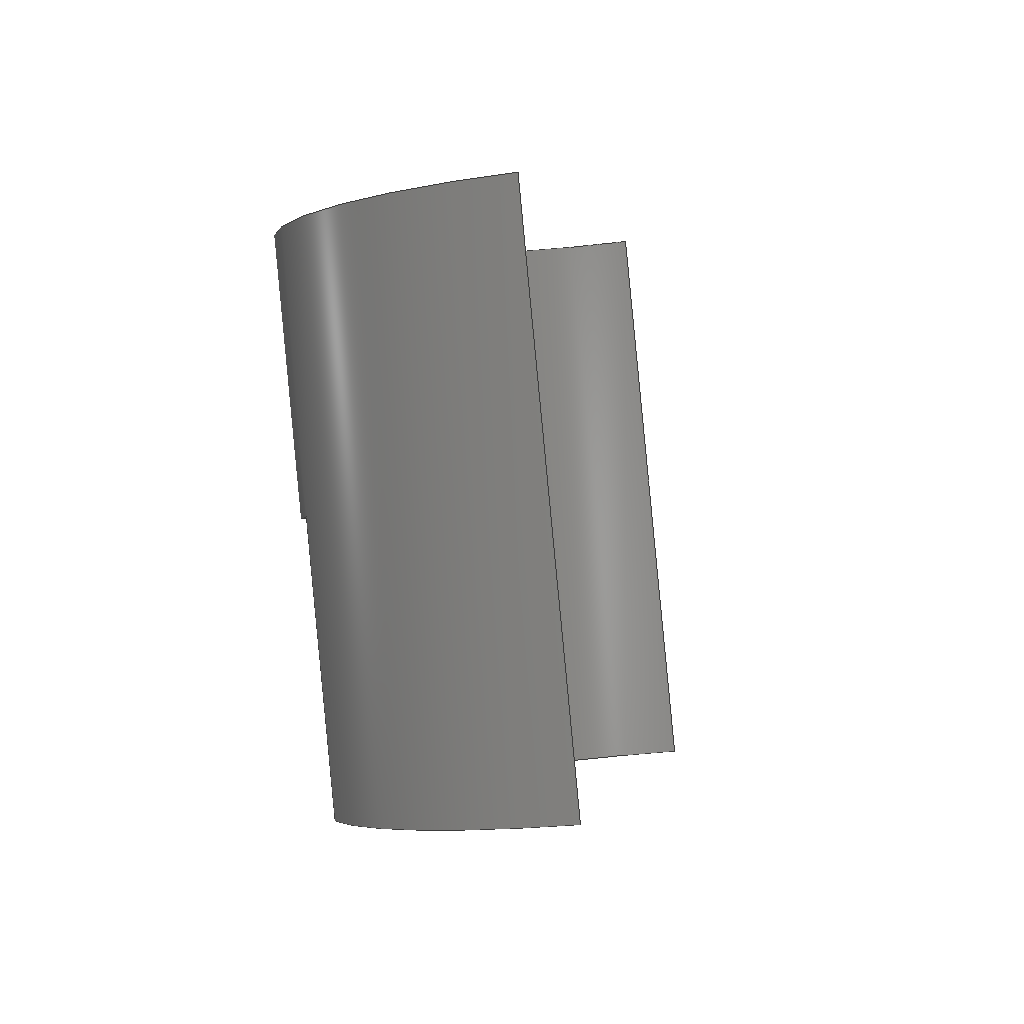
<metadata>
{"format":"step","ext":"stp","renderer":"f3d","projection":"perspective","resolution":1024,"background":"white","views":[{"elev":-64.2,"azim":-27.6,"up":"+Z"}]}
</metadata>
<code>
ISO-10303-21;
DATA;
#1 = APPLICATION_PROTOCOL_DEFINITION('committee draft',
  'automotive_design',1997,#2);
#2 = APPLICATION_CONTEXT(
  'core data for automotive mechanical design processes');
#3 = SHAPE_DEFINITION_REPRESENTATION(#4,#10);
#4 = PRODUCT_DEFINITION_SHAPE('','',#5);
#5 = PRODUCT_DEFINITION('design','',#6,#9);
#6 = PRODUCT_DEFINITION_FORMATION('','',#7);
#7 = PRODUCT('Open CASCADE STEP translator 6.8 458',
  'Open CASCADE STEP translator 6.8 458','',(#8));
#8 = MECHANICAL_CONTEXT('',#2,'mechanical');
#9 = PRODUCT_DEFINITION_CONTEXT('part definition',#2,'design');
#10 = MANIFOLD_SURFACE_SHAPE_REPRESENTATION('',(#11,#15),#333);
#11 = AXIS2_PLACEMENT_3D('',#12,#13,#14);
#12 = CARTESIAN_POINT('',(0,0,0));
#13 = DIRECTION('',(0,0,1));
#14 = DIRECTION('',(1,0,-0));
#15 = SHELL_BASED_SURFACE_MODEL('',(#16));
#16 = OPEN_SHELL('',(#17));
#17 = ADVANCED_FACE('',(#18),#33,.T.);
#18 = FACE_BOUND('',#19,.T.);
#19 = EDGE_LOOP('',(#20,#66,#104,#143,#181,#220,#258,#297));
#20 = ORIENTED_EDGE('',*,*,#21,.F.);
#21 = EDGE_CURVE('',#22,#24,#26,.T.);
#22 = VERTEX_POINT('',#23);
#23 = CARTESIAN_POINT('',(1.596,8.361,1.367)
  );
#24 = VERTEX_POINT('',#25);
#25 = CARTESIAN_POINT('',(9.679,4.871,4.572)
  );
#26 = SURFACE_CURVE('',#27,(#32),.PCURVE_S1);
#27 = CIRCLE('',#28,8.999);
#28 = AXIS2_PLACEMENT_3D('',#29,#30,#31);
#29 = CARTESIAN_POINT('',(6.333,2.376,-3.401)
  );
#30 = DIRECTION('',(0.4975,0.7462,-0.4423));
#31 = DIRECTION('',(-0.5264,0.665,0.5298));
#32 = PCURVE('',#33,#38);
#33 = CYLINDRICAL_SURFACE('',#34,8.999);
#34 = AXIS2_PLACEMENT_3D('',#35,#36,#37);
#35 = CARTESIAN_POINT('',(2.104,-3.966,0.3586)
  );
#36 = DIRECTION('',(-0.4975,-0.7462,0.4423));
#37 = DIRECTION('',(0.3718,0.2772,0.8859));
#38 = DEFINITIONAL_REPRESENTATION('',(#39),#65);
#39 = B_SPLINE_CURVE_WITH_KNOTS('',3,(#40,#41,#42,#43,#44,#45,#46,#47,
    #48,#49,#50,#51,#52,#53,#54,#55,#56,#57,#58,#59,#60,#61,#62,#63,#64)
  ,.UNSPECIFIED.,.F.,.F.,(4,1,1,1,1,1,1,1,1,1,1,1,1,1,1,1,1,1,1,1,1,1,4)
  ,(0,0.04977,0.09954,0.1493,
    0.1991,0.2489,0.2986,0.3484,
    0.3982,0.4479,0.4977,0.5475,
    0.5973,0.647,0.6968,0.7466,
    0.7963,0.8461,0.8959,0.9457,
    0.9954,1.045,1.095),.QUASI_UNIFORM_KNOTS.);
#40 = CARTESIAN_POINT('',(1.095,-8.5));
#41 = CARTESIAN_POINT('',(1.078,-8.5));
#42 = CARTESIAN_POINT('',(1.045,-8.5));
#43 = CARTESIAN_POINT('',(0.9954,-8.5));
#44 = CARTESIAN_POINT('',(0.9457,-8.5));
#45 = CARTESIAN_POINT('',(0.8959,-8.5));
#46 = CARTESIAN_POINT('',(0.8461,-8.5));
#47 = CARTESIAN_POINT('',(0.7963,-8.5));
#48 = CARTESIAN_POINT('',(0.7466,-8.5));
#49 = CARTESIAN_POINT('',(0.6968,-8.5));
#50 = CARTESIAN_POINT('',(0.647,-8.5));
#51 = CARTESIAN_POINT('',(0.5973,-8.5));
#52 = CARTESIAN_POINT('',(0.5475,-8.5));
#53 = CARTESIAN_POINT('',(0.4977,-8.5));
#54 = CARTESIAN_POINT('',(0.4479,-8.5));
#55 = CARTESIAN_POINT('',(0.3982,-8.5));
#56 = CARTESIAN_POINT('',(0.3484,-8.5));
#57 = CARTESIAN_POINT('',(0.2986,-8.5));
#58 = CARTESIAN_POINT('',(0.2489,-8.5));
#59 = CARTESIAN_POINT('',(0.1991,-8.5));
#60 = CARTESIAN_POINT('',(0.1493,-8.5));
#61 = CARTESIAN_POINT('',(0.09954,-8.5));
#62 = CARTESIAN_POINT('',(0.04977,-8.5));
#63 = CARTESIAN_POINT('',(0.01659,-8.5));
#64 = CARTESIAN_POINT('',(0,-8.5));
#65 = ( GEOMETRIC_REPRESENTATION_CONTEXT(2) 
PARAMETRIC_REPRESENTATION_CONTEXT() REPRESENTATION_CONTEXT('2D SPACE',''
  ) );
#66 = ORIENTED_EDGE('',*,*,#67,.F.);
#67 = EDGE_CURVE('',#68,#22,#70,.T.);
#68 = VERTEX_POINT('',#69);
#69 = CARTESIAN_POINT('',(-2.739,1.858,5.221)
  );
#70 = SURFACE_CURVE('',#71,(#75),.PCURVE_S1);
#71 = LINE('',#72,#73);
#72 = CARTESIAN_POINT('',(-2.739,1.858,5.221)
  );
#73 = VECTOR('',#74,1);
#74 = DIRECTION('',(0.4975,0.7462,-0.4423));
#75 = PCURVE('',#33,#76);
#76 = DEFINITIONAL_REPRESENTATION('',(#77),#103);
#77 = B_SPLINE_CURVE_WITH_KNOTS('',3,(#78,#79,#80,#81,#82,#83,#84,#85,
    #86,#87,#88,#89,#90,#91,#92,#93,#94,#95,#96,#97,#98,#99,#100,#101,
    #102),.UNSPECIFIED.,.F.,.F.,(4,1,1,1,1,1,1,1,1,1,1,1,1,1,1,1,1,1,1,1
    ,1,1,4),(-0,0.3961,0.7922,1.188,
    1.584,1.981,2.377,2.773,
    3.169,3.565,3.961,4.357,
    4.753,5.149,5.546,5.942,
    6.338,6.734,7.13,7.526,
    7.922,8.318,8.715),
  .QUASI_UNIFORM_KNOTS.);
#78 = CARTESIAN_POINT('',(1.095,0.2145));
#79 = CARTESIAN_POINT('',(1.095,0.0825));
#80 = CARTESIAN_POINT('',(1.095,-0.1816));
#81 = CARTESIAN_POINT('',(1.095,-0.5777));
#82 = CARTESIAN_POINT('',(1.095,-0.9738));
#83 = CARTESIAN_POINT('',(1.095,-1.37));
#84 = CARTESIAN_POINT('',(1.095,-1.766));
#85 = CARTESIAN_POINT('',(1.095,-2.162));
#86 = CARTESIAN_POINT('',(1.095,-2.558));
#87 = CARTESIAN_POINT('',(1.095,-2.954));
#88 = CARTESIAN_POINT('',(1.095,-3.351));
#89 = CARTESIAN_POINT('',(1.095,-3.747));
#90 = CARTESIAN_POINT('',(1.095,-4.143));
#91 = CARTESIAN_POINT('',(1.095,-4.539));
#92 = CARTESIAN_POINT('',(1.095,-4.935));
#93 = CARTESIAN_POINT('',(1.095,-5.331));
#94 = CARTESIAN_POINT('',(1.095,-5.727));
#95 = CARTESIAN_POINT('',(1.095,-6.123));
#96 = CARTESIAN_POINT('',(1.095,-6.519));
#97 = CARTESIAN_POINT('',(1.095,-6.916));
#98 = CARTESIAN_POINT('',(1.095,-7.312));
#99 = CARTESIAN_POINT('',(1.095,-7.708));
#100 = CARTESIAN_POINT('',(1.095,-8.104));
#101 = CARTESIAN_POINT('',(1.095,-8.368));
#102 = CARTESIAN_POINT('',(1.095,-8.5));
#103 = ( GEOMETRIC_REPRESENTATION_CONTEXT(2) 
PARAMETRIC_REPRESENTATION_CONTEXT() REPRESENTATION_CONTEXT('2D SPACE',''
  ) );
#104 = ORIENTED_EDGE('',*,*,#105,.F.);
#105 = EDGE_CURVE('',#106,#68,#108,.T.);
#106 = VERTEX_POINT('',#107);
#107 = CARTESIAN_POINT('',(-5.805,-0.4284,-2.084
    ));
#108 = SURFACE_CURVE('',#109,(#114),.PCURVE_S1);
#109 = CIRCLE('',#110,8.999);
#110 = AXIS2_PLACEMENT_3D('',#111,#112,#113);
#111 = CARTESIAN_POINT('',(1.997,-4.126,0.4535)
  );
#112 = DIRECTION('',(0.4975,0.7462,-0.4423));
#113 = DIRECTION('',(-0.867,0.4109,-0.282));
#114 = PCURVE('',#33,#115);
#115 = DEFINITIONAL_REPRESENTATION('',(#116),#142);
#116 = B_SPLINE_CURVE_WITH_KNOTS('',3,(#117,#118,#119,#120,#121,#122,
    #123,#124,#125,#126,#127,#128,#129,#130,#131,#132,#133,#134,#135,
    #136,#137,#138,#139,#140,#141),.UNSPECIFIED.,.F.,.F.,(4,1,1,1,1,1,1,
    1,1,1,1,1,1,1,1,1,1,1,1,1,1,1,4),(0,0.04326,
    0.08653,0.1298,0.1731,0.2163,
    0.2596,0.3029,0.3461,0.3894,
    0.4326,0.4759,0.5192,0.5624,
    0.6057,0.649,0.6922,0.7355,
    0.7788,0.822,0.8653,0.9086,
    0.9518),.QUASI_UNIFORM_KNOTS.);
#117 = CARTESIAN_POINT('',(2.047,0.2145));
#118 = CARTESIAN_POINT('',(2.032,0.2145));
#119 = CARTESIAN_POINT('',(2.004,0.2145));
#120 = CARTESIAN_POINT('',(1.96,0.2145));
#121 = CARTESIAN_POINT('',(1.917,0.2145));
#122 = CARTESIAN_POINT('',(1.874,0.2145));
#123 = CARTESIAN_POINT('',(1.83,0.2145));
#124 = CARTESIAN_POINT('',(1.787,0.2145));
#125 = CARTESIAN_POINT('',(1.744,0.2145));
#126 = CARTESIAN_POINT('',(1.701,0.2145));
#127 = CARTESIAN_POINT('',(1.657,0.2145));
#128 = CARTESIAN_POINT('',(1.614,0.2145));
#129 = CARTESIAN_POINT('',(1.571,0.2145));
#130 = CARTESIAN_POINT('',(1.528,0.2145));
#131 = CARTESIAN_POINT('',(1.484,0.2145));
#132 = CARTESIAN_POINT('',(1.441,0.2145));
#133 = CARTESIAN_POINT('',(1.398,0.2145));
#134 = CARTESIAN_POINT('',(1.355,0.2145));
#135 = CARTESIAN_POINT('',(1.311,0.2145));
#136 = CARTESIAN_POINT('',(1.268,0.2145));
#137 = CARTESIAN_POINT('',(1.225,0.2145));
#138 = CARTESIAN_POINT('',(1.182,0.2145));
#139 = CARTESIAN_POINT('',(1.138,0.2145));
#140 = CARTESIAN_POINT('',(1.109,0.2145));
#141 = CARTESIAN_POINT('',(1.095,0.2145));
#142 = ( GEOMETRIC_REPRESENTATION_CONTEXT(2) 
PARAMETRIC_REPRESENTATION_CONTEXT() REPRESENTATION_CONTEXT('2D SPACE',''
  ) );
#143 = ORIENTED_EDGE('',*,*,#144,.F.);
#144 = EDGE_CURVE('',#145,#106,#147,.T.);
#145 = VERTEX_POINT('',#146);
#146 = CARTESIAN_POINT('',(-1.469,6.074,
    -5.939));
#147 = SURFACE_CURVE('',#148,(#152),.PCURVE_S1);
#148 = LINE('',#149,#150);
#149 = CARTESIAN_POINT('',(-1.469,6.074,
    -5.939));
#150 = VECTOR('',#151,1);
#151 = DIRECTION('',(-0.4975,-0.7462,0.4423));
#152 = PCURVE('',#33,#153);
#153 = DEFINITIONAL_REPRESENTATION('',(#154),#180);
#154 = B_SPLINE_CURVE_WITH_KNOTS('',3,(#155,#156,#157,#158,#159,#160,
    #161,#162,#163,#164,#165,#166,#167,#168,#169,#170,#171,#172,#173,
    #174,#175,#176,#177,#178,#179),.UNSPECIFIED.,.F.,.F.,(4,1,1,1,1,1,1,
    1,1,1,1,1,1,1,1,1,1,1,1,1,1,1,4),(0,0.3961,0.7922,
    1.188,1.584,1.981,2.377,
    2.773,3.169,3.565,3.961,
    4.357,4.753,5.149,5.546,
    5.942,6.338,6.734,7.13,
    7.526,7.922,8.318,8.715),
  .QUASI_UNIFORM_KNOTS.);
#155 = CARTESIAN_POINT('',(2.047,-8.5));
#156 = CARTESIAN_POINT('',(2.047,-8.368));
#157 = CARTESIAN_POINT('',(2.047,-8.104));
#158 = CARTESIAN_POINT('',(2.047,-7.708));
#159 = CARTESIAN_POINT('',(2.047,-7.312));
#160 = CARTESIAN_POINT('',(2.047,-6.916));
#161 = CARTESIAN_POINT('',(2.047,-6.519));
#162 = CARTESIAN_POINT('',(2.047,-6.123));
#163 = CARTESIAN_POINT('',(2.047,-5.727));
#164 = CARTESIAN_POINT('',(2.047,-5.331));
#165 = CARTESIAN_POINT('',(2.047,-4.935));
#166 = CARTESIAN_POINT('',(2.047,-4.539));
#167 = CARTESIAN_POINT('',(2.047,-4.143));
#168 = CARTESIAN_POINT('',(2.047,-3.747));
#169 = CARTESIAN_POINT('',(2.047,-3.351));
#170 = CARTESIAN_POINT('',(2.047,-2.954));
#171 = CARTESIAN_POINT('',(2.047,-2.558));
#172 = CARTESIAN_POINT('',(2.047,-2.162));
#173 = CARTESIAN_POINT('',(2.047,-1.766));
#174 = CARTESIAN_POINT('',(2.047,-1.37));
#175 = CARTESIAN_POINT('',(2.047,-0.9738));
#176 = CARTESIAN_POINT('',(2.047,-0.5777));
#177 = CARTESIAN_POINT('',(2.047,-0.1816));
#178 = CARTESIAN_POINT('',(2.047,0.0825));
#179 = CARTESIAN_POINT('',(2.047,0.2145));
#180 = ( GEOMETRIC_REPRESENTATION_CONTEXT(2) 
PARAMETRIC_REPRESENTATION_CONTEXT() REPRESENTATION_CONTEXT('2D SPACE',''
  ) );
#181 = ORIENTED_EDGE('',*,*,#182,.F.);
#182 = EDGE_CURVE('',#183,#145,#185,.T.);
#183 = VERTEX_POINT('',#184);
#184 = CARTESIAN_POINT('',(2.987,-0.1186,
    -11.37));
#185 = SURFACE_CURVE('',#186,(#191),.PCURVE_S1);
#186 = CIRCLE('',#187,8.999);
#187 = AXIS2_PLACEMENT_3D('',#188,#189,#190);
#188 = CARTESIAN_POINT('',(6.333,2.376,-3.401
    ));
#189 = DIRECTION('',(0.4975,0.7462,-0.4423));
#190 = DIRECTION('',(-0.3718,-0.2772,-0.8859));
#191 = PCURVE('',#33,#192);
#192 = DEFINITIONAL_REPRESENTATION('',(#193),#219);
#193 = B_SPLINE_CURVE_WITH_KNOTS('',3,(#194,#195,#196,#197,#198,#199,
    #200,#201,#202,#203,#204,#205,#206,#207,#208,#209,#210,#211,#212,
    #213,#214,#215,#216,#217,#218),.UNSPECIFIED.,.F.,.F.,(4,1,1,1,1,1,1,
    1,1,1,1,1,1,1,1,1,1,1,1,1,1,1,4),(0,0.04976,
    0.09953,0.1493,0.1991,0.2488,
    0.2986,0.3483,0.3981,0.4479,
    0.4976,0.5474,0.5972,0.6469,
    0.6967,0.7465,0.7962,0.846,
    0.8957,0.9455,0.9953,1.045,
    1.095),.QUASI_UNIFORM_KNOTS.);
#194 = CARTESIAN_POINT('',(3.142,-8.5));
#195 = CARTESIAN_POINT('',(3.125,-8.5));
#196 = CARTESIAN_POINT('',(3.092,-8.5));
#197 = CARTESIAN_POINT('',(3.042,-8.5));
#198 = CARTESIAN_POINT('',(2.992,-8.5));
#199 = CARTESIAN_POINT('',(2.943,-8.5));
#200 = CARTESIAN_POINT('',(2.893,-8.5));
#201 = CARTESIAN_POINT('',(2.843,-8.5));
#202 = CARTESIAN_POINT('',(2.793,-8.5));
#203 = CARTESIAN_POINT('',(2.743,-8.5));
#204 = CARTESIAN_POINT('',(2.694,-8.5));
#205 = CARTESIAN_POINT('',(2.644,-8.5));
#206 = CARTESIAN_POINT('',(2.594,-8.5));
#207 = CARTESIAN_POINT('',(2.544,-8.5));
#208 = CARTESIAN_POINT('',(2.495,-8.5));
#209 = CARTESIAN_POINT('',(2.445,-8.5));
#210 = CARTESIAN_POINT('',(2.395,-8.5));
#211 = CARTESIAN_POINT('',(2.345,-8.5));
#212 = CARTESIAN_POINT('',(2.296,-8.5));
#213 = CARTESIAN_POINT('',(2.246,-8.5));
#214 = CARTESIAN_POINT('',(2.196,-8.5));
#215 = CARTESIAN_POINT('',(2.146,-8.5));
#216 = CARTESIAN_POINT('',(2.097,-8.5));
#217 = CARTESIAN_POINT('',(2.063,-8.5));
#218 = CARTESIAN_POINT('',(2.047,-8.5));
#219 = ( GEOMETRIC_REPRESENTATION_CONTEXT(2) 
PARAMETRIC_REPRESENTATION_CONTEXT() REPRESENTATION_CONTEXT('2D SPACE',''
  ) );
#220 = ORIENTED_EDGE('',*,*,#221,.F.);
#221 = EDGE_CURVE('',#222,#183,#224,.T.);
#222 = VERTEX_POINT('',#223);
#223 = CARTESIAN_POINT('',(-5.471,-12.8,
    -3.855));
#224 = SURFACE_CURVE('',#225,(#229),.PCURVE_S1);
#225 = LINE('',#226,#227);
#226 = CARTESIAN_POINT('',(-5.471,-12.8,
    -3.855));
#227 = VECTOR('',#228,1);
#228 = DIRECTION('',(0.4975,0.7462,-0.4423));
#229 = PCURVE('',#33,#230);
#230 = DEFINITIONAL_REPRESENTATION('',(#231),#257);
#231 = B_SPLINE_CURVE_WITH_KNOTS('',3,(#232,#233,#234,#235,#236,#237,
    #238,#239,#240,#241,#242,#243,#244,#245,#246,#247,#248,#249,#250,
    #251,#252,#253,#254,#255,#256),.UNSPECIFIED.,.F.,.F.,(4,1,1,1,1,1,1,
    1,1,1,1,1,1,1,1,1,1,1,1,1,1,1,4),(-0,0.7727,1.545,
    2.318,3.091,3.864,4.636,
    5.409,6.182,6.955,7.727,
    8.5,9.273,10.05,10.82,
    11.59,12.36,13.14,13.91,
    14.68,15.45,16.23,17),
  .QUASI_UNIFORM_KNOTS.);
#232 = CARTESIAN_POINT('',(3.142,8.5));
#233 = CARTESIAN_POINT('',(3.142,8.242));
#234 = CARTESIAN_POINT('',(3.142,7.727));
#235 = CARTESIAN_POINT('',(3.142,6.955));
#236 = CARTESIAN_POINT('',(3.142,6.182));
#237 = CARTESIAN_POINT('',(3.142,5.409));
#238 = CARTESIAN_POINT('',(3.142,4.636));
#239 = CARTESIAN_POINT('',(3.142,3.864));
#240 = CARTESIAN_POINT('',(3.142,3.091));
#241 = CARTESIAN_POINT('',(3.142,2.318));
#242 = CARTESIAN_POINT('',(3.142,1.545));
#243 = CARTESIAN_POINT('',(3.142,0.7727));
#244 = CARTESIAN_POINT('',(3.142,1.15e-09));
#245 = CARTESIAN_POINT('',(3.142,-0.7727));
#246 = CARTESIAN_POINT('',(3.142,-1.545));
#247 = CARTESIAN_POINT('',(3.142,-2.318));
#248 = CARTESIAN_POINT('',(3.142,-3.091));
#249 = CARTESIAN_POINT('',(3.142,-3.864));
#250 = CARTESIAN_POINT('',(3.142,-4.636));
#251 = CARTESIAN_POINT('',(3.142,-5.409));
#252 = CARTESIAN_POINT('',(3.142,-6.182));
#253 = CARTESIAN_POINT('',(3.142,-6.955));
#254 = CARTESIAN_POINT('',(3.142,-7.727));
#255 = CARTESIAN_POINT('',(3.142,-8.242));
#256 = CARTESIAN_POINT('',(3.142,-8.5));
#257 = ( GEOMETRIC_REPRESENTATION_CONTEXT(2) 
PARAMETRIC_REPRESENTATION_CONTEXT() REPRESENTATION_CONTEXT('2D SPACE',''
  ) );
#258 = ORIENTED_EDGE('',*,*,#259,.F.);
#259 = EDGE_CURVE('',#260,#222,#262,.T.);
#260 = VERTEX_POINT('',#261);
#261 = CARTESIAN_POINT('',(1.221,-7.814,
    12.09));
#262 = SURFACE_CURVE('',#263,(#268),.PCURVE_S1);
#263 = CIRCLE('',#264,8.999);
#264 = AXIS2_PLACEMENT_3D('',#265,#266,#267);
#265 = CARTESIAN_POINT('',(-2.125,-10.31,4.118)
  );
#266 = DIRECTION('',(-0.4975,-0.7462,0.4423));
#267 = DIRECTION('',(0.3718,0.2772,0.8859));
#268 = PCURVE('',#33,#269);
#269 = DEFINITIONAL_REPRESENTATION('',(#270),#296);
#270 = B_SPLINE_CURVE_WITH_KNOTS('',3,(#271,#272,#273,#274,#275,#276,
    #277,#278,#279,#280,#281,#282,#283,#284,#285,#286,#287,#288,#289,
    #290,#291,#292,#293,#294,#295),.UNSPECIFIED.,.F.,.F.,(4,1,1,1,1,1,1,
    1,1,1,1,1,1,1,1,1,1,1,1,1,1,1,4),(0,0.1428,0.2856,
    0.4284,0.5712,0.714,0.8568,
    0.9996,1.142,1.285,1.428,
    1.571,1.714,1.856,1.999,
    2.142,2.285,2.428,2.57,
    2.713,2.856,2.999,3.142),
  .QUASI_UNIFORM_KNOTS.);
#271 = CARTESIAN_POINT('',(0,8.5));
#272 = CARTESIAN_POINT('',(0.0476,8.5));
#273 = CARTESIAN_POINT('',(0.1428,8.5));
#274 = CARTESIAN_POINT('',(0.2856,8.5));
#275 = CARTESIAN_POINT('',(0.4284,8.5));
#276 = CARTESIAN_POINT('',(0.5712,8.5));
#277 = CARTESIAN_POINT('',(0.714,8.5));
#278 = CARTESIAN_POINT('',(0.8568,8.5));
#279 = CARTESIAN_POINT('',(0.9996,8.5));
#280 = CARTESIAN_POINT('',(1.142,8.5));
#281 = CARTESIAN_POINT('',(1.285,8.5));
#282 = CARTESIAN_POINT('',(1.428,8.5));
#283 = CARTESIAN_POINT('',(1.571,8.5));
#284 = CARTESIAN_POINT('',(1.714,8.5));
#285 = CARTESIAN_POINT('',(1.856,8.5));
#286 = CARTESIAN_POINT('',(1.999,8.5));
#287 = CARTESIAN_POINT('',(2.142,8.5));
#288 = CARTESIAN_POINT('',(2.285,8.5));
#289 = CARTESIAN_POINT('',(2.428,8.5));
#290 = CARTESIAN_POINT('',(2.57,8.5));
#291 = CARTESIAN_POINT('',(2.713,8.5));
#292 = CARTESIAN_POINT('',(2.856,8.5));
#293 = CARTESIAN_POINT('',(2.999,8.5));
#294 = CARTESIAN_POINT('',(3.094,8.5));
#295 = CARTESIAN_POINT('',(3.142,8.5));
#296 = ( GEOMETRIC_REPRESENTATION_CONTEXT(2) 
PARAMETRIC_REPRESENTATION_CONTEXT() REPRESENTATION_CONTEXT('2D SPACE',''
  ) );
#297 = ORIENTED_EDGE('',*,*,#298,.F.);
#298 = EDGE_CURVE('',#24,#260,#299,.T.);
#299 = SURFACE_CURVE('',#300,(#304),.PCURVE_S1);
#300 = LINE('',#301,#302);
#301 = CARTESIAN_POINT('',(9.679,4.871,4.572)
  );
#302 = VECTOR('',#303,1);
#303 = DIRECTION('',(-0.4975,-0.7462,0.4423));
#304 = PCURVE('',#33,#305);
#305 = DEFINITIONAL_REPRESENTATION('',(#306),#332);
#306 = B_SPLINE_CURVE_WITH_KNOTS('',3,(#307,#308,#309,#310,#311,#312,
    #313,#314,#315,#316,#317,#318,#319,#320,#321,#322,#323,#324,#325,
    #326,#327,#328,#329,#330,#331),.UNSPECIFIED.,.F.,.F.,(4,1,1,1,1,1,1,
    1,1,1,1,1,1,1,1,1,1,1,1,1,1,1,4),(0,0.7727,1.545,
    2.318,3.091,3.864,4.636,
    5.409,6.182,6.955,7.727,
    8.5,9.273,10.05,10.82,
    11.59,12.36,13.14,13.91,
    14.68,15.45,16.23,17),
  .QUASI_UNIFORM_KNOTS.);
#307 = CARTESIAN_POINT('',(0,-8.5));
#308 = CARTESIAN_POINT('',(2.412e-12,-8.242));
#309 = CARTESIAN_POINT('',(4.663e-12,-7.727));
#310 = CARTESIAN_POINT('',(3.767e-12,-6.955));
#311 = CARTESIAN_POINT('',(4.011e-12,-6.182));
#312 = CARTESIAN_POINT('',(3.932e-12,-5.409));
#313 = CARTESIAN_POINT('',(3.966e-12,-4.636));
#314 = CARTESIAN_POINT('',(3.948e-12,-3.864));
#315 = CARTESIAN_POINT('',(3.966e-12,-3.091));
#316 = CARTESIAN_POINT('',(3.951e-12,-2.318));
#317 = CARTESIAN_POINT('',(3.954e-12,-1.545));
#318 = CARTESIAN_POINT('',(3.959e-12,-0.7727));
#319 = CARTESIAN_POINT('',(3.953e-12,2.35e-09));
#320 = CARTESIAN_POINT('',(3.952e-12,0.7727));
#321 = CARTESIAN_POINT('',(3.964e-12,1.545));
#322 = CARTESIAN_POINT('',(3.953e-12,2.318));
#323 = CARTESIAN_POINT('',(3.947e-12,3.091));
#324 = CARTESIAN_POINT('',(3.966e-12,3.864));
#325 = CARTESIAN_POINT('',(3.953e-12,4.636));
#326 = CARTESIAN_POINT('',(3.947e-12,5.409));
#327 = CARTESIAN_POINT('',(4.004e-12,6.182));
#328 = CARTESIAN_POINT('',(3.763e-12,6.955));
#329 = CARTESIAN_POINT('',(4.668e-12,7.727));
#330 = CARTESIAN_POINT('',(2.416e-12,8.242));
#331 = CARTESIAN_POINT('',(0,8.5));
#332 = ( GEOMETRIC_REPRESENTATION_CONTEXT(2) 
PARAMETRIC_REPRESENTATION_CONTEXT() REPRESENTATION_CONTEXT('2D SPACE',''
  ) );
#333 = ( GEOMETRIC_REPRESENTATION_CONTEXT(3) 
GLOBAL_UNCERTAINTY_ASSIGNED_CONTEXT((#337)) GLOBAL_UNIT_ASSIGNED_CONTEXT
((#334,#335,#336)) REPRESENTATION_CONTEXT('Context #1',
  '3D Context with UNIT and UNCERTAINTY') );
#334 = ( LENGTH_UNIT() NAMED_UNIT(*) SI_UNIT(.MILLI.,.METRE.) );
#335 = ( NAMED_UNIT(*) PLANE_ANGLE_UNIT() SI_UNIT($,.RADIAN.) );
#336 = ( NAMED_UNIT(*) SI_UNIT($,.STERADIAN.) SOLID_ANGLE_UNIT() );
#337 = UNCERTAINTY_MEASURE_WITH_UNIT(LENGTH_MEASURE(1e-07),#334,
  'distance_accuracy_value','confusion accuracy');
#338 = PRODUCT_TYPE('part',$,(#7));
ENDSEC;
END-ISO-10303-21;

</code>
